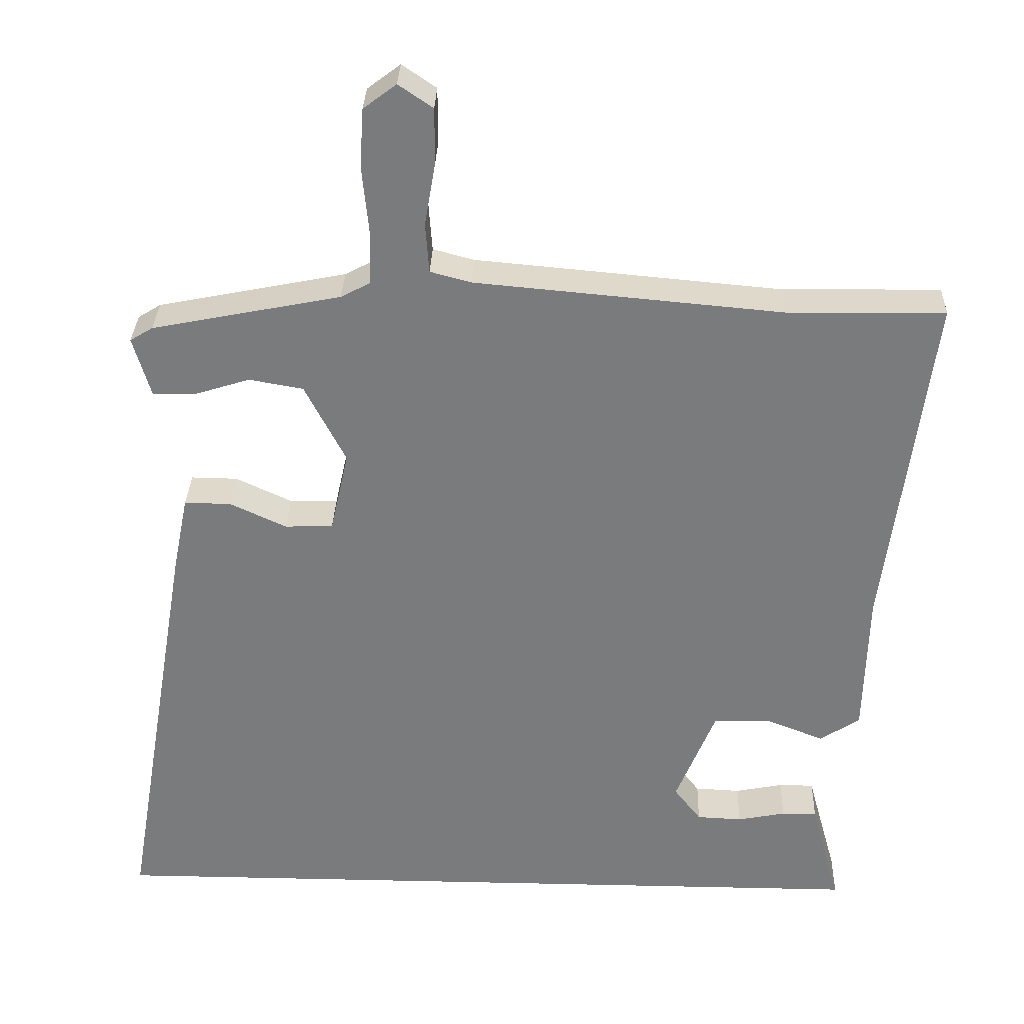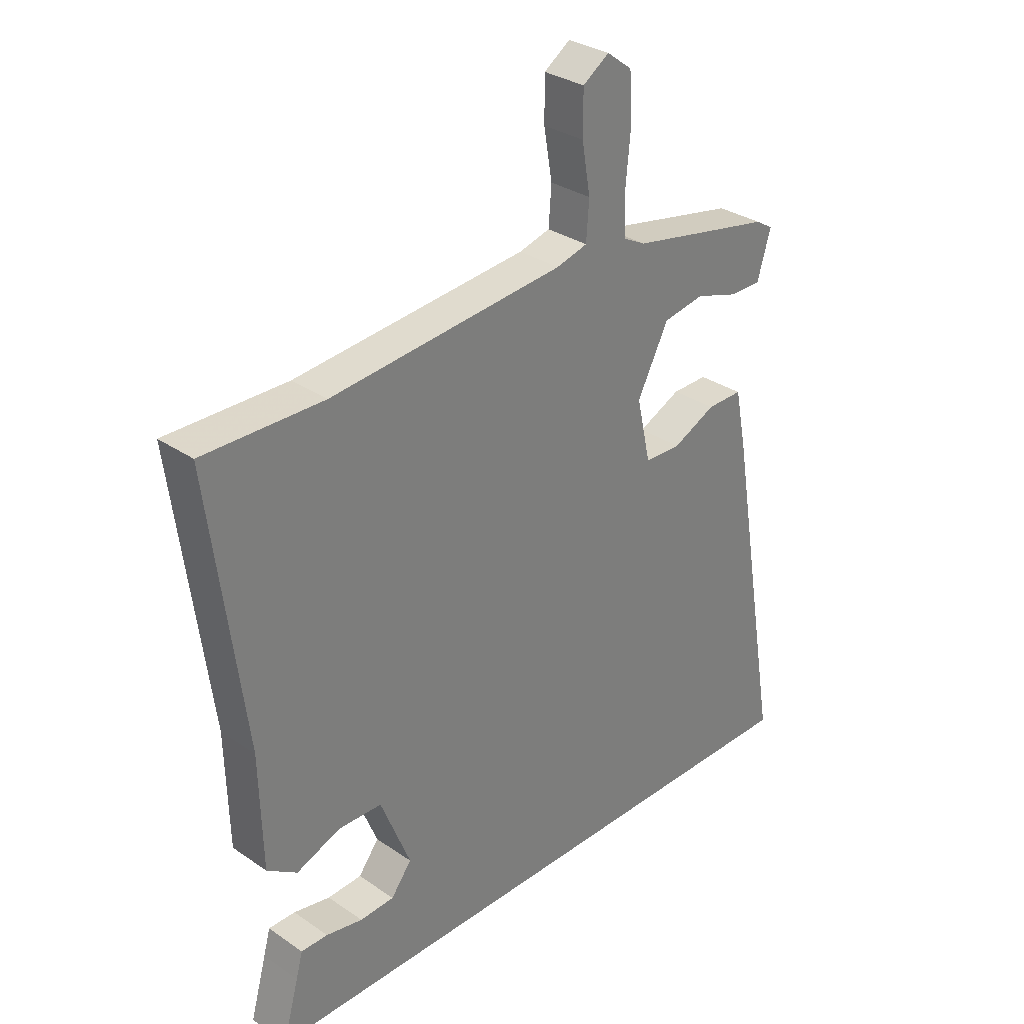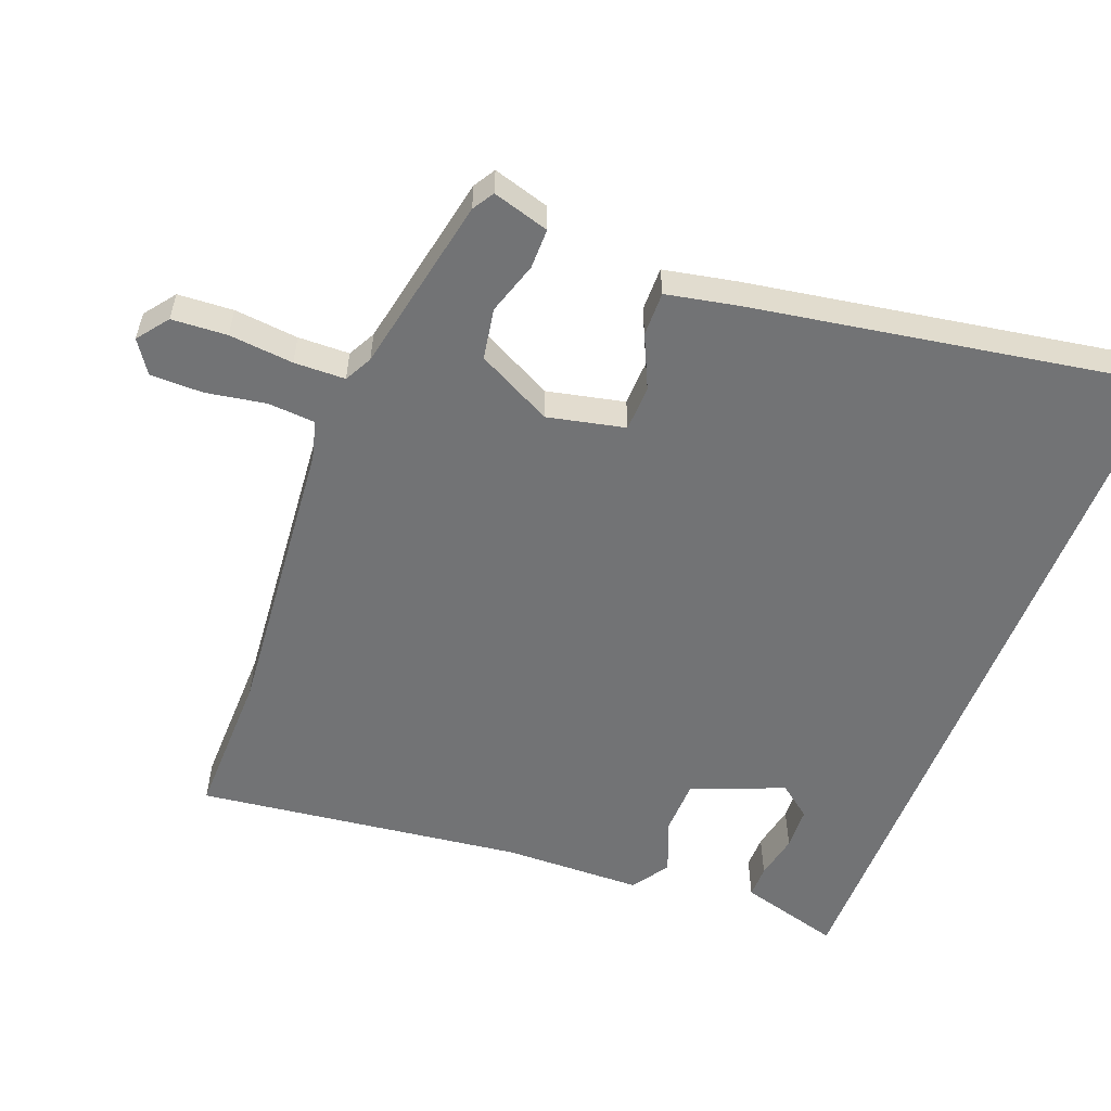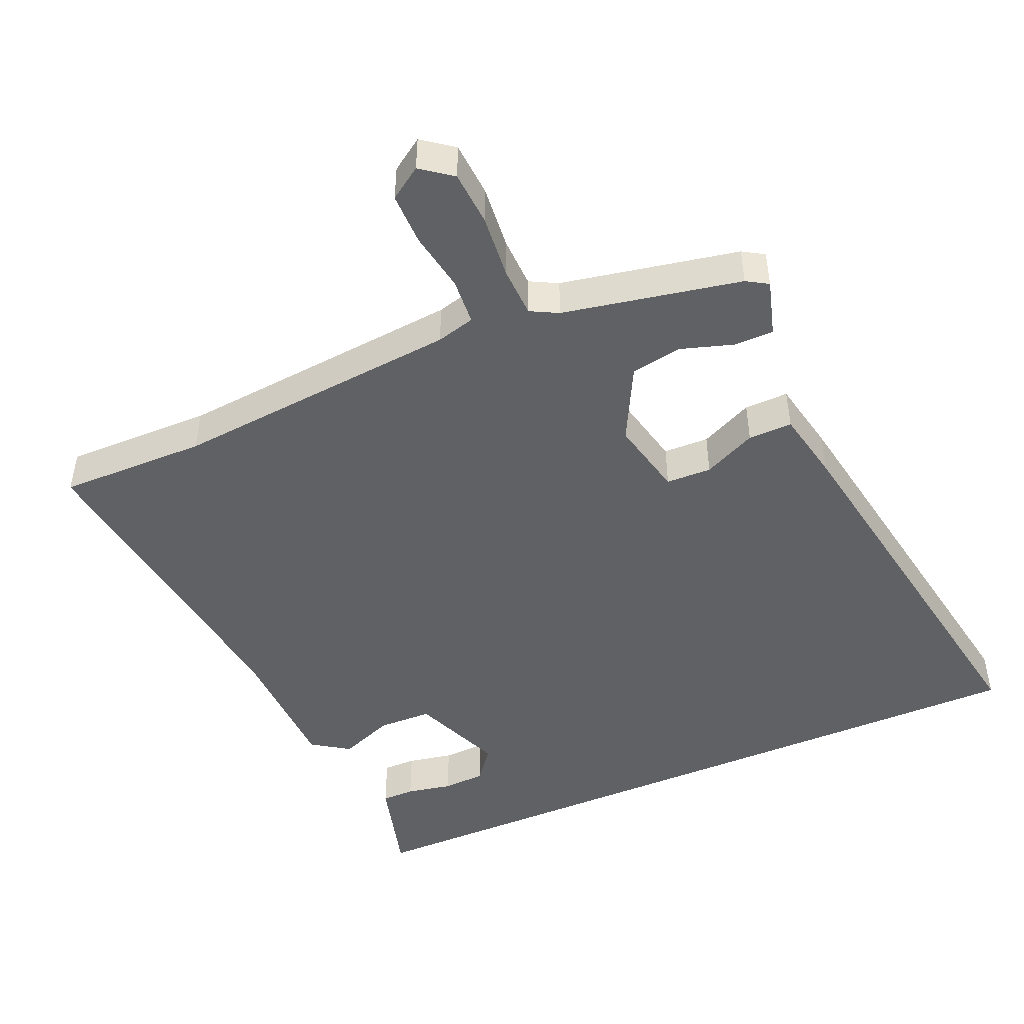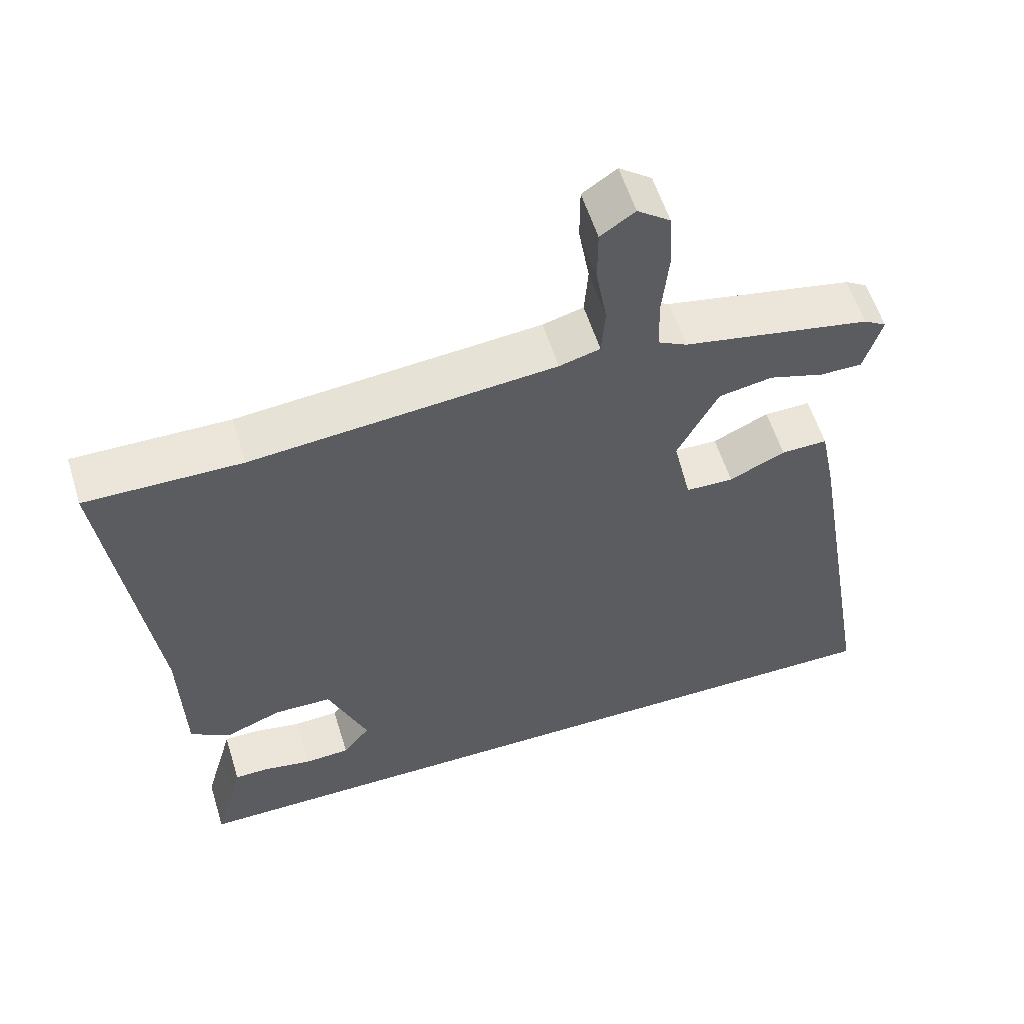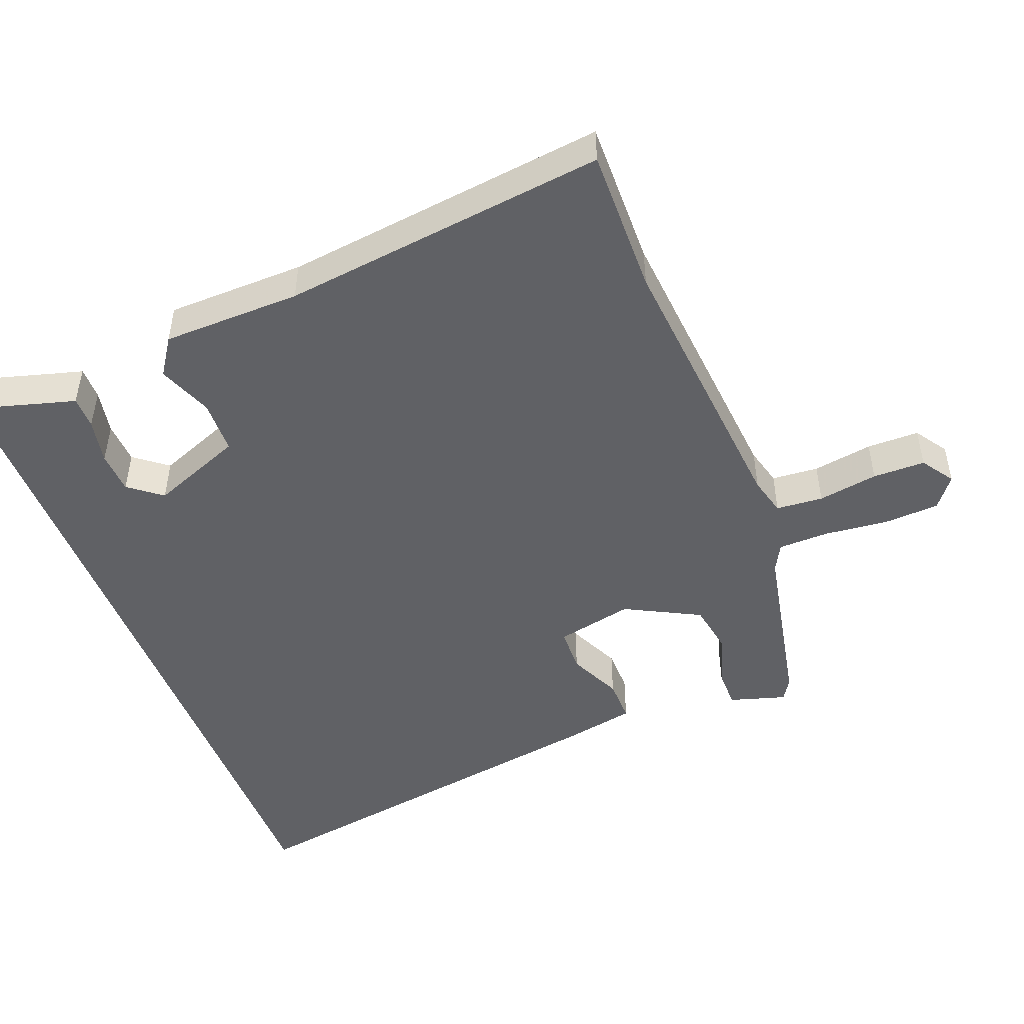
<metadata>
{"format":"obj","ext":"obj","renderer":"f3d","projection":"perspective","resolution":1024,"background":"white","views":[{"elev":31.5,"azim":-178.2,"up":"+Z"},{"elev":31.4,"azim":-45.9,"up":"+Z"},{"elev":-55.8,"azim":68.8,"up":"+Y"},{"elev":-47.1,"azim":23.5,"up":"+Y"},{"elev":57.6,"azim":-17.2,"up":"+Z"},{"elev":-48.1,"azim":-69.1,"up":"+Y"}]}
</metadata>
<code>
v -0.501 0.07 -0.5
v -0.472 0.07 -0.396
v -0.46 0.07 -0.352
v -0.412 0.07 -0.352
v -0.346 0.07 -0.365
v -0.284 0.07 -0.362
v -0.247 0.07 -0.314
v -0.301 0.07 -0.18
v -0.38 0.07 -0.178
v -0.459 0.07 -0.209
v -0.513 0.07 -0.173
v -0.518 0.07 0.028
v -0.579 0.07 0.501
v -0.364 0.07 0.498
v 0.055 0.07 0.536
v 0.111 0.07 0.551
v 0.116 0.07 0.619
v 0.101 0.07 0.706
v 0.101 0.07 0.782
v 0.148 0.07 0.814
v 0.193 0.07 0.78
v 0.198 0.07 0.7
v 0.189 0.07 0.607
v 0.191 0.07 0.533
v 0.231 0.07 0.512
v 0.489 0.07 0.461
v 0.52 0.07 0.442
v 0.496 0.07 0.36
v 0.438 0.07 0.36
v 0.362 0.07 0.384
v 0.288 0.07 0.371
v 0.232 0.07 0.262
v 0.257 0.07 0.15
v 0.323 0.07 0.148
v 0.4 0.07 0.184
v 0.464 0.07 0.185
v 0.485 0.07 0.081
v 0.584 0.07 -0.5
v -0.501 0 -0.5
v -0.472 0 -0.396
v -0.46 0 -0.352
v -0.412 0 -0.352
v -0.346 0 -0.365
v -0.284 0 -0.362
v -0.247 0 -0.314
v -0.301 0 -0.18
v -0.38 0 -0.178
v -0.459 0 -0.209
v -0.513 0 -0.173
v -0.518 0 0.028
v -0.579 0 0.501
v -0.364 0 0.498
v 0.055 0 0.536
v 0.111 0 0.551
v 0.116 0 0.619
v 0.101 0 0.706
v 0.101 0 0.782
v 0.148 0 0.814
v 0.193 0 0.78
v 0.198 0 0.7
v 0.189 0 0.607
v 0.191 0 0.533
v 0.231 0 0.512
v 0.489 0 0.461
v 0.52 0 0.442
v 0.496 0 0.36
v 0.438 0 0.36
v 0.362 0 0.384
v 0.288 0 0.371
v 0.232 0 0.262
v 0.257 0 0.15
v 0.323 0 0.148
v 0.4 0 0.184
v 0.464 0 0.185
v 0.485 0 0.081
v 0.584 0 -0.5
f 36 37 38
f 35 36 38
f 34 35 38
f 33 34 38
f 28 29 30
f 27 28 30
f 26 27 30
f 25 26 30
f 24 25 30 31
f 21 22 23
f 20 21 23
f 19 20 23
f 18 19 23
f 17 18 23
f 16 17 23 24
f 24 31 32
f 16 24 32
f 15 16 32
f 12 13 14
f 15 32 33
f 14 15 33
f 12 14 33
f 11 12 33
f 10 11 33
f 9 10 33
f 2 3 4 5
f 2 5 6
f 1 2 6
f 38 1 6
f 33 38 6 7
f 8 9 33
f 7 8 33
f 76 75 74
f 76 74 73
f 76 73 72
f 76 72 71
f 68 67 66
f 68 66 65
f 68 65 64
f 68 64 63
f 69 68 63 62
f 61 60 59
f 61 59 58
f 61 58 57
f 61 57 56
f 61 56 55
f 62 61 55 54
f 70 69 62
f 70 62 54
f 70 54 53
f 52 51 50
f 71 70 53
f 71 53 52
f 71 52 50
f 71 50 49
f 71 49 48
f 71 48 47
f 43 42 41 40
f 44 43 40
f 44 40 39
f 44 39 76
f 45 44 76 71
f 71 47 46
f 71 46 45
f 1 39 40 2
f 2 40 41 3
f 3 41 42 4
f 4 42 43 5
f 5 43 44 6
f 6 44 45 7
f 7 45 46 8
f 8 46 47 9
f 9 47 48 10
f 10 48 49 11
f 11 49 50 12
f 12 50 51 13
f 13 51 52 14
f 14 52 53 15
f 15 53 54 16
f 16 54 55 17
f 17 55 56 18
f 18 56 57 19
f 19 57 58 20
f 20 58 59 21
f 21 59 60 22
f 22 60 61 23
f 23 61 62 24
f 24 62 63 25
f 25 63 64 26
f 26 64 65 27
f 27 65 66 28
f 28 66 67 29
f 29 67 68 30
f 30 68 69 31
f 31 69 70 32
f 32 70 71 33
f 33 71 72 34
f 34 72 73 35
f 35 73 74 36
f 36 74 75 37
f 37 75 76 38
f 38 76 39 1

</code>
